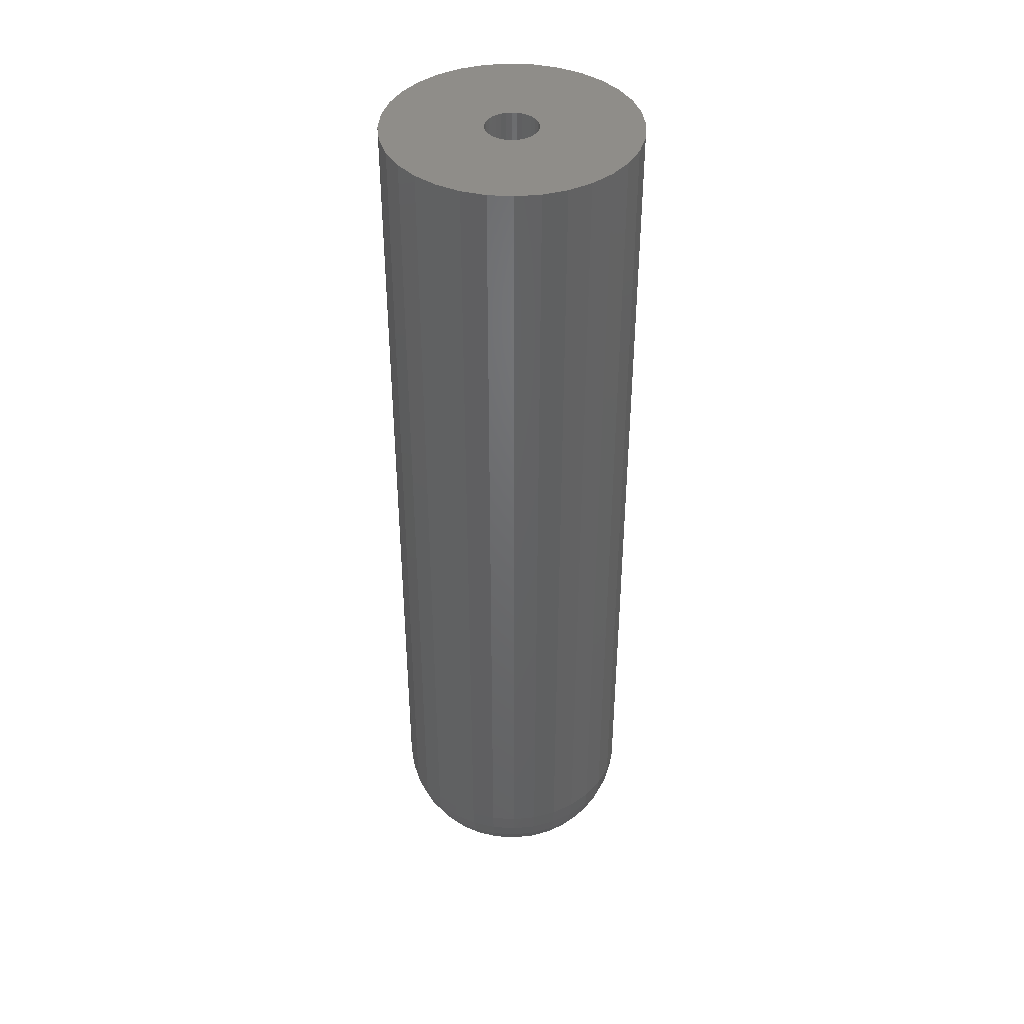
<metadata>
{"format":"stl","ext":"stl","renderer":"f3d","projection":"perspective","resolution":1024,"background":"white","views":[{"elev":41.0,"azim":-147.2,"up":"+Y"}]}
</metadata>
<code>
# stl→obj: 384 verts, 764 faces
v -0.09375 -5.478e-18 1.208e-17
v -0.09375 -0.6719 1.208e-17
v -0.09185 -5.373e-18 0.01925
v -0.09185 -0.6719 0.01925
v -0.08624 -5.061e-18 0.03776
v -0.08624 -0.6719 0.03776
v -0.07712 -4.555e-18 0.05483
v -0.07712 -0.6719 0.05483
v -0.06485 -3.874e-18 0.06978
v -0.06485 -0.6719 0.06978
v -0.04989 -3.043e-18 0.08205
v -0.04989 -0.6719 0.08205
v -0.03283 -2.096e-18 0.09117
v -0.03283 -0.6719 0.09117
v -0.01432 -1.069e-18 0.09679
v -0.01432 -0.6719 0.09679
v 0.004934 6.709e-34 0.09868
v 0.004934 -0.6719 0.09868
v 0.02419 1.069e-18 0.09679
v 0.02419 -0.6719 0.09679
v 0.0427 2.096e-18 0.09117
v 0.0427 -0.6719 0.09117
v 0.05976 3.043e-18 0.08205
v 0.05976 -0.6719 0.08205
v 0.07471 3.874e-18 0.06978
v 0.07471 -0.6719 0.06978
v 0.08699 4.555e-18 0.05483
v 0.08699 -0.6719 0.05483
v 0.09611 5.061e-18 0.03776
v 0.09611 -0.6719 0.03776
v 0.1017 5.373e-18 0.01925
v 0.1017 -0.6719 0.01925
v 0.1036 5.478e-18 -1.209e-17
v 0.1036 -0.6719 -3.626e-17
v 0.1017 5.373e-18 -0.01925
v 0.1017 -0.6719 -0.01925
v 0.09611 5.061e-18 -0.03776
v 0.09611 -0.6719 -0.03776
v 0.08699 4.555e-18 -0.05483
v 0.08699 -0.6719 -0.05483
v 0.07471 3.874e-18 -0.06978
v 0.07471 -0.6719 -0.06978
v 0.05976 3.043e-18 -0.08205
v 0.05976 -0.6719 -0.08205
v 0.0427 2.096e-18 -0.09117
v 0.0427 -0.6719 -0.09117
v 0.02419 1.069e-18 -0.09679
v 0.02419 -0.6719 -0.09679
v 0.004934 -1.342e-33 -0.09868
v 0.004934 -0.6719 -0.09868
v -0.01432 -1.069e-18 -0.09679
v -0.01432 -0.6719 -0.09679
v -0.03283 -2.096e-18 -0.09117
v -0.03283 -0.6719 -0.09117
v -0.04989 -3.043e-18 -0.08205
v -0.04989 -0.6719 -0.08205
v -0.06485 -3.874e-18 -0.06978
v -0.06485 -0.6719 -0.06978
v -0.07712 -4.555e-18 -0.05483
v -0.07712 -0.6719 -0.05483
v -0.08624 -5.061e-18 -0.03776
v -0.08624 -0.6719 -0.03776
v -0.09185 -5.373e-18 -0.01925
v -0.09185 -0.6719 -0.01925
v 0.004934 -0.75 0.02056
v 0.0009233 -0.75 0.02016
v -0.002933 -0.75 0.01899
v 0.008945 -0.75 0.02016
v 0.0128 -0.75 0.01899
v -0.006488 -0.75 0.01709
v 0.01636 -0.75 0.01709
v -0.009603 -0.75 0.01454
v 0.01947 -0.75 0.01454
v -0.01216 -0.75 0.01142
v 0.02203 -0.75 0.01142
v -0.01406 -0.75 0.007868
v 0.02393 -0.75 0.007868
v -0.01523 -0.75 0.004011
v 0.0251 -0.75 0.004011
v 0.0251 -0.75 -0.004011
v -0.01406 -0.75 -0.007868
v 0.02393 -0.75 -0.007868
v -0.01216 -0.75 -0.01142
v 0.02203 -0.75 -0.01142
v -0.009603 -0.75 -0.01454
v 0.01947 -0.75 -0.01454
v -0.006488 -0.75 -0.01709
v 0.01636 -0.75 -0.01709
v -0.002933 -0.75 -0.01899
v 0.0128 -0.75 -0.01899
v 0.0009233 -0.75 -0.02016
v 0.004934 -0.75 -0.02056
v 0.008945 -0.75 -0.02016
v 0.02549 -0.75 -1.295e-17
v -0.01562 -0.75 -2.876e-18
v -0.01523 -0.75 -0.004011
v 0.04073 -0.7485 -1.561e-17
v 0.04005 -0.7485 -0.006984
v 0.05539 -0.7441 -1.041e-17
v 0.05442 -0.7441 -0.009844
v 0.0689 -0.7368 -1.388e-17
v 0.06767 -0.7368 -0.01248
v 0.08074 -0.7271 -1.388e-17
v 0.07928 -0.7271 -0.01479
v 0.09045 -0.7153 -6.939e-18
v 0.08881 -0.7153 -0.01668
v 0.09767 -0.7018 -6.939e-18
v 0.09589 -0.7018 -0.01809
v 0.1021 -0.6871 0
v 0.1002 -0.6871 -0.01896
v -0.03018 -0.7485 -0.006984
v -0.03087 -0.7485 -1.735e-18
v -0.04455 -0.7441 -0.009844
v -0.04552 -0.7441 3.469e-18
v -0.0578 -0.7368 -0.01248
v -0.05903 -0.7368 1.041e-17
v -0.06941 -0.7271 -0.01479
v -0.07087 -0.7271 6.939e-18
v -0.07894 -0.7153 -0.01668
v -0.08058 -0.7153 6.939e-18
v -0.08602 -0.7018 -0.01809
v -0.0878 -0.7018 2.082e-17
v -0.09038 -0.6871 -0.01896
v -0.09225 -0.6871 2.082e-17
v -0.02814 -0.7485 -0.0137
v -0.04168 -0.7441 -0.01931
v -0.05416 -0.7368 -0.02448
v -0.0651 -0.7271 -0.02901
v -0.07407 -0.7153 -0.03273
v -0.08074 -0.7018 -0.03549
v -0.08485 -0.6871 -0.03719
v -0.02483 -0.7485 -0.01989
v -0.03702 -0.7441 -0.02803
v -0.04825 -0.7368 -0.03554
v -0.05809 -0.7271 -0.04211
v -0.06617 -0.7153 -0.04751
v -0.07217 -0.7018 -0.05152
v -0.07587 -0.6871 -0.05399
v -0.02038 -0.7485 -0.02531
v -0.03074 -0.7441 -0.03568
v -0.04029 -0.7368 -0.04523
v -0.04867 -0.7271 -0.0536
v -0.05554 -0.7153 -0.06047
v -0.06064 -0.7018 -0.06558
v -0.06378 -0.6871 -0.06872
v -0.01496 -0.7485 -0.02977
v -0.0231 -0.7441 -0.04195
v -0.0306 -0.7368 -0.05318
v -0.03718 -0.7271 -0.06303
v -0.04258 -0.7153 -0.07111
v -0.04659 -0.7018 -0.07711
v -0.04906 -0.6871 -0.0808
v -0.008766 -0.7485 -0.03308
v -0.01437 -0.7441 -0.04662
v -0.01954 -0.7368 -0.05909
v -0.02407 -0.7271 -0.07003
v -0.02779 -0.7153 -0.07901
v -0.03055 -0.7018 -0.08568
v -0.03226 -0.6871 -0.08979
v -0.00205 -0.7485 -0.03511
v -0.004909 -0.7441 -0.04949
v -0.007544 -0.7368 -0.06273
v -0.009854 -0.7271 -0.07435
v -0.01175 -0.7153 -0.08387
v -0.01316 -0.7018 -0.09096
v -0.01403 -0.6871 -0.09532
v 0.004934 -0.7485 -0.0358
v 0.004934 -0.7441 -0.05046
v 0.004934 -0.7368 -0.06396
v 0.004934 -0.7271 -0.0758
v 0.004934 -0.7153 -0.08552
v 0.004934 -0.7018 -0.09274
v 0.004934 -0.6871 -0.09718
v 0.01192 -0.7485 -0.03511
v 0.01478 -0.7441 -0.04949
v 0.01741 -0.7368 -0.06273
v 0.01972 -0.7271 -0.07435
v 0.02162 -0.7153 -0.08387
v 0.02303 -0.7018 -0.09096
v 0.02389 -0.6871 -0.09532
v 0.01863 -0.7485 -0.03308
v 0.02424 -0.7441 -0.04662
v 0.02941 -0.7368 -0.05909
v 0.03394 -0.7271 -0.07003
v 0.03766 -0.7153 -0.07901
v 0.04042 -0.7018 -0.08568
v 0.04212 -0.6871 -0.08979
v 0.02482 -0.7485 -0.02977
v 0.03297 -0.7441 -0.04195
v 0.04047 -0.7368 -0.05318
v 0.04705 -0.7271 -0.06303
v 0.05245 -0.7153 -0.07111
v 0.05646 -0.7018 -0.07711
v 0.05893 -0.6871 -0.0808
v 0.03025 -0.7485 -0.02531
v 0.04061 -0.7441 -0.03568
v 0.05016 -0.7368 -0.04523
v 0.05853 -0.7271 -0.0536
v 0.0654 -0.7153 -0.06047
v 0.07051 -0.7018 -0.06558
v 0.07365 -0.6871 -0.06872
v 0.0347 -0.7485 -0.01989
v 0.04689 -0.7441 -0.02803
v 0.05812 -0.7368 -0.03554
v 0.06796 -0.7271 -0.04211
v 0.07604 -0.7153 -0.04751
v 0.08204 -0.7018 -0.05152
v 0.08574 -0.6871 -0.05399
v 0.03801 -0.7485 -0.0137
v 0.05155 -0.7441 -0.01931
v 0.06403 -0.7368 -0.02448
v 0.07497 -0.7271 -0.02901
v 0.08394 -0.7153 -0.03273
v 0.09061 -0.7018 -0.03549
v 0.09472 -0.6871 -0.03719
v -0.03018 -0.7485 0.006984
v -0.04455 -0.7441 0.009844
v -0.0578 -0.7368 0.01248
v -0.06941 -0.7271 0.01479
v -0.07894 -0.7153 0.01668
v -0.08602 -0.7018 0.01809
v -0.09038 -0.6871 0.01896
v 0.04005 -0.7485 0.006984
v 0.05442 -0.7441 0.009844
v 0.06767 -0.7368 0.01248
v 0.07928 -0.7271 0.01479
v 0.08881 -0.7153 0.01668
v 0.09589 -0.7018 0.01809
v 0.1002 -0.6871 0.01896
v 0.03801 -0.7485 0.0137
v 0.05155 -0.7441 0.01931
v 0.06403 -0.7368 0.02448
v 0.07497 -0.7271 0.02901
v 0.08394 -0.7153 0.03273
v 0.09061 -0.7018 0.03549
v 0.09472 -0.6871 0.03719
v 0.0347 -0.7485 0.01989
v 0.04689 -0.7441 0.02803
v 0.05812 -0.7368 0.03554
v 0.06796 -0.7271 0.04211
v 0.07604 -0.7153 0.04751
v 0.08204 -0.7018 0.05152
v 0.08574 -0.6871 0.05399
v 0.03025 -0.7485 0.02531
v 0.04061 -0.7441 0.03568
v 0.05016 -0.7368 0.04523
v 0.05853 -0.7271 0.0536
v 0.0654 -0.7153 0.06047
v 0.07051 -0.7018 0.06558
v 0.07365 -0.6871 0.06872
v 0.02482 -0.7485 0.02977
v 0.03297 -0.7441 0.04195
v 0.04047 -0.7368 0.05318
v 0.04705 -0.7271 0.06303
v 0.05245 -0.7153 0.07111
v 0.05646 -0.7018 0.07711
v 0.05893 -0.6871 0.0808
v 0.01863 -0.7485 0.03308
v 0.02424 -0.7441 0.04662
v 0.02941 -0.7368 0.05909
v 0.03394 -0.7271 0.07003
v 0.03766 -0.7153 0.07901
v 0.04042 -0.7018 0.08568
v 0.04212 -0.6871 0.08979
v 0.01192 -0.7485 0.03511
v 0.01478 -0.7441 0.04949
v 0.01741 -0.7368 0.06273
v 0.01972 -0.7271 0.07435
v 0.02162 -0.7153 0.08387
v 0.02303 -0.7018 0.09096
v 0.02389 -0.6871 0.09532
v 0.004934 -0.7485 0.0358
v 0.004934 -0.7441 0.05046
v 0.004934 -0.7368 0.06396
v 0.004934 -0.7271 0.0758
v 0.004934 -0.7153 0.08552
v 0.004934 -0.7018 0.09274
v 0.004934 -0.6871 0.09718
v -0.00205 -0.7485 0.03511
v -0.004909 -0.7441 0.04949
v -0.007544 -0.7368 0.06273
v -0.009854 -0.7271 0.07435
v -0.01175 -0.7153 0.08387
v -0.01316 -0.7018 0.09096
v -0.01403 -0.6871 0.09532
v -0.008766 -0.7485 0.03308
v -0.01437 -0.7441 0.04662
v -0.01954 -0.7368 0.05909
v -0.02407 -0.7271 0.07003
v -0.02779 -0.7153 0.07901
v -0.03055 -0.7018 0.08568
v -0.03226 -0.6871 0.08979
v -0.01496 -0.7485 0.02977
v -0.0231 -0.7441 0.04195
v -0.0306 -0.7368 0.05318
v -0.03718 -0.7271 0.06303
v -0.04258 -0.7153 0.07111
v -0.04659 -0.7018 0.07711
v -0.04906 -0.6871 0.0808
v -0.02038 -0.7485 0.02531
v -0.03074 -0.7441 0.03568
v -0.04029 -0.7368 0.04523
v -0.04867 -0.7271 0.0536
v -0.05554 -0.7153 0.06047
v -0.06064 -0.7018 0.06558
v -0.06378 -0.6871 0.06872
v -0.02483 -0.7485 0.01989
v -0.03702 -0.7441 0.02803
v -0.04825 -0.7368 0.03554
v -0.05809 -0.7271 0.04211
v -0.06617 -0.7153 0.04751
v -0.07217 -0.7018 0.05152
v -0.07587 -0.6871 0.05399
v -0.02814 -0.7485 0.0137
v -0.04168 -0.7441 0.01931
v -0.05416 -0.7368 0.02448
v -0.0651 -0.7271 0.02901
v -0.07407 -0.7153 0.03273
v -0.08074 -0.7018 0.03549
v -0.08485 -0.6871 0.03719
v 0.0251 1.119e-18 -0.004011
v 0.02549 1.141e-18 -7.302e-18
v 0.0128 4.367e-19 0.01899
v 0.008945 2.226e-19 0.02016
v 0.008945 2.226e-19 -0.02016
v 0.0128 4.367e-19 -0.01899
v -0.01523 -1.119e-18 0.004011
v -0.01562 -1.141e-18 -2.266e-18
v -0.01523 -1.119e-18 -0.004011
v 0.004934 1.398e-34 0.02056
v 0.0009233 -2.226e-19 0.02016
v -0.002933 -4.367e-19 0.01899
v -0.006488 -6.341e-19 0.01709
v -0.009603 -8.07e-19 0.01454
v -0.01216 -9.489e-19 0.01142
v -0.01406 -1.054e-18 0.007868
v -0.01406 -1.054e-18 -0.007868
v -0.01216 -9.489e-19 -0.01142
v -0.009603 -8.07e-19 -0.01454
v -0.006488 -6.341e-19 -0.01709
v -0.002933 -4.367e-19 -0.01899
v 0.0009233 -2.226e-19 -0.02016
v 0.004934 -1.293e-33 -0.02056
v 0.0251 1.119e-18 0.004011
v 0.02393 1.054e-18 0.007868
v 0.02203 9.489e-19 0.01142
v 0.01947 8.07e-19 0.01454
v 0.01636 6.341e-19 0.01709
v 0.01636 6.341e-19 -0.01709
v 0.01947 8.07e-19 -0.01454
v 0.02203 9.489e-19 -0.01142
v 0.02393 1.054e-18 -0.007868
v 0.008945 -0.6719 -0.02016
v 0.0128 -0.6719 -0.01899
v 0.01636 -0.6719 -0.01709
v 0.01947 -0.6719 -0.01454
v 0.02203 -0.6719 -0.01142
v 0.02393 -0.6719 -0.007868
v 0.0251 -0.6719 -0.004011
v 0.02549 -0.6719 -7.302e-18
v 0.004934 -0.6719 -0.02056
v 0.0009233 -0.6719 -0.02016
v -0.002933 -0.6719 -0.01899
v -0.006488 -0.6719 -0.01709
v -0.009603 -0.6719 -0.01454
v -0.01216 -0.6719 -0.01142
v -0.01406 -0.6719 -0.007868
v -0.01523 -0.6719 -0.004011
v -0.01562 -0.6719 -2.266e-18
v 0.0009233 -0.6719 0.02016
v -0.002933 -0.6719 0.01899
v -0.006488 -0.6719 0.01709
v -0.009603 -0.6719 0.01454
v -0.01216 -0.6719 0.01142
v -0.01406 -0.6719 0.007868
v -0.01523 -0.6719 0.004011
v 0.004934 -0.6719 0.02056
v 0.008945 -0.6719 0.02016
v 0.0128 -0.6719 0.01899
v 0.01636 -0.6719 0.01709
v 0.01947 -0.6719 0.01454
v 0.02203 -0.6719 0.01142
v 0.02393 -0.6719 0.007868
v 0.0251 -0.6719 0.004011
f 1 2 3
f 3 2 4
f 3 4 5
f 5 4 6
f 5 6 7
f 7 6 8
f 7 8 9
f 9 8 10
f 9 10 11
f 11 10 12
f 11 12 13
f 13 12 14
f 13 14 15
f 15 14 16
f 15 16 17
f 17 16 18
f 17 18 19
f 19 18 20
f 19 20 21
f 21 20 22
f 21 22 23
f 23 22 24
f 23 24 25
f 25 24 26
f 25 26 27
f 27 26 28
f 27 28 29
f 29 28 30
f 29 30 31
f 31 30 32
f 31 32 33
f 33 32 34
f 33 34 35
f 35 34 36
f 35 36 37
f 37 36 38
f 37 38 39
f 39 38 40
f 39 40 41
f 41 40 42
f 41 42 43
f 43 42 44
f 43 44 45
f 45 44 46
f 45 46 47
f 47 46 48
f 47 48 49
f 49 48 50
f 49 50 51
f 51 50 52
f 51 52 53
f 53 52 54
f 53 54 55
f 55 54 56
f 55 56 57
f 57 56 58
f 57 58 59
f 59 58 60
f 59 60 61
f 61 60 62
f 61 62 63
f 63 62 64
f 63 64 1
f 1 64 2
f 65 66 67
f 68 65 67
f 68 67 69
f 69 67 70
f 69 70 71
f 71 70 72
f 71 72 73
f 73 72 74
f 73 74 75
f 75 74 76
f 75 76 77
f 77 76 78
f 77 78 79
f 80 81 82
f 82 81 83
f 82 83 84
f 84 83 85
f 84 85 86
f 86 85 87
f 86 87 88
f 88 87 89
f 88 89 90
f 90 89 91
f 90 91 92
f 90 92 93
f 79 78 94
f 94 78 95
f 94 95 80
f 80 95 96
f 80 96 81
f 94 80 97
f 97 80 98
f 97 98 99
f 99 98 100
f 99 100 101
f 101 100 102
f 101 102 103
f 103 102 104
f 103 104 105
f 105 104 106
f 105 106 107
f 107 106 108
f 107 108 109
f 109 108 110
f 109 110 34
f 34 110 36
f 96 95 111
f 111 95 112
f 111 112 113
f 113 112 114
f 113 114 115
f 115 114 116
f 115 116 117
f 117 116 118
f 117 118 119
f 119 118 120
f 119 120 121
f 121 120 122
f 121 122 123
f 123 122 124
f 123 124 64
f 64 124 2
f 81 96 125
f 125 96 111
f 125 111 126
f 126 111 113
f 126 113 127
f 127 113 115
f 127 115 128
f 128 115 117
f 128 117 129
f 129 117 119
f 129 119 130
f 130 119 121
f 130 121 131
f 131 121 123
f 131 123 62
f 62 123 64
f 83 81 132
f 132 81 125
f 132 125 133
f 133 125 126
f 133 126 134
f 134 126 127
f 134 127 135
f 135 127 128
f 135 128 136
f 136 128 129
f 136 129 137
f 137 129 130
f 137 130 138
f 138 130 131
f 138 131 60
f 60 131 62
f 85 83 139
f 139 83 132
f 139 132 140
f 140 132 133
f 140 133 141
f 141 133 134
f 141 134 142
f 142 134 135
f 142 135 143
f 143 135 136
f 143 136 144
f 144 136 137
f 144 137 145
f 145 137 138
f 145 138 58
f 58 138 60
f 87 85 146
f 146 85 139
f 146 139 147
f 147 139 140
f 147 140 148
f 148 140 141
f 148 141 149
f 149 141 142
f 149 142 150
f 150 142 143
f 150 143 151
f 151 143 144
f 151 144 152
f 152 144 145
f 152 145 56
f 56 145 58
f 89 87 153
f 153 87 146
f 153 146 154
f 154 146 147
f 154 147 155
f 155 147 148
f 155 148 156
f 156 148 149
f 156 149 157
f 157 149 150
f 157 150 158
f 158 150 151
f 158 151 159
f 159 151 152
f 159 152 54
f 54 152 56
f 91 89 160
f 160 89 153
f 160 153 161
f 161 153 154
f 161 154 162
f 162 154 155
f 162 155 163
f 163 155 156
f 163 156 164
f 164 156 157
f 164 157 165
f 165 157 158
f 165 158 166
f 166 158 159
f 166 159 52
f 52 159 54
f 92 91 167
f 167 91 160
f 167 160 168
f 168 160 161
f 168 161 169
f 169 161 162
f 169 162 170
f 170 162 163
f 170 163 171
f 171 163 164
f 171 164 172
f 172 164 165
f 172 165 173
f 173 165 166
f 173 166 50
f 50 166 52
f 93 92 174
f 174 92 167
f 174 167 175
f 175 167 168
f 175 168 176
f 176 168 169
f 176 169 177
f 177 169 170
f 177 170 178
f 178 170 171
f 178 171 179
f 179 171 172
f 179 172 180
f 180 172 173
f 180 173 48
f 48 173 50
f 90 93 181
f 181 93 174
f 181 174 182
f 182 174 175
f 182 175 183
f 183 175 176
f 183 176 184
f 184 176 177
f 184 177 185
f 185 177 178
f 185 178 186
f 186 178 179
f 186 179 187
f 187 179 180
f 187 180 46
f 46 180 48
f 88 90 188
f 188 90 181
f 188 181 189
f 189 181 182
f 189 182 190
f 190 182 183
f 190 183 191
f 191 183 184
f 191 184 192
f 192 184 185
f 192 185 193
f 193 185 186
f 193 186 194
f 194 186 187
f 194 187 44
f 44 187 46
f 86 88 195
f 195 88 188
f 195 188 196
f 196 188 189
f 196 189 197
f 197 189 190
f 197 190 198
f 198 190 191
f 198 191 199
f 199 191 192
f 199 192 200
f 200 192 193
f 200 193 201
f 201 193 194
f 201 194 42
f 42 194 44
f 84 86 202
f 202 86 195
f 202 195 203
f 203 195 196
f 203 196 204
f 204 196 197
f 204 197 205
f 205 197 198
f 205 198 206
f 206 198 199
f 206 199 207
f 207 199 200
f 207 200 208
f 208 200 201
f 208 201 40
f 40 201 42
f 82 84 209
f 209 84 202
f 209 202 210
f 210 202 203
f 210 203 211
f 211 203 204
f 211 204 212
f 212 204 205
f 212 205 213
f 213 205 206
f 213 206 214
f 214 206 207
f 214 207 215
f 215 207 208
f 215 208 38
f 38 208 40
f 80 82 98
f 98 82 209
f 98 209 100
f 100 209 210
f 100 210 102
f 102 210 211
f 102 211 104
f 104 211 212
f 104 212 106
f 106 212 213
f 106 213 108
f 108 213 214
f 108 214 110
f 110 214 215
f 110 215 36
f 36 215 38
f 95 78 112
f 112 78 216
f 112 216 114
f 114 216 217
f 114 217 116
f 116 217 218
f 116 218 118
f 118 218 219
f 118 219 120
f 120 219 220
f 120 220 122
f 122 220 221
f 122 221 124
f 124 221 222
f 124 222 2
f 2 222 4
f 79 94 223
f 223 94 97
f 223 97 224
f 224 97 99
f 224 99 225
f 225 99 101
f 225 101 226
f 226 101 103
f 226 103 227
f 227 103 105
f 227 105 228
f 228 105 107
f 228 107 229
f 229 107 109
f 229 109 32
f 32 109 34
f 77 79 230
f 230 79 223
f 230 223 231
f 231 223 224
f 231 224 232
f 232 224 225
f 232 225 233
f 233 225 226
f 233 226 234
f 234 226 227
f 234 227 235
f 235 227 228
f 235 228 236
f 236 228 229
f 236 229 30
f 30 229 32
f 75 77 237
f 237 77 230
f 237 230 238
f 238 230 231
f 238 231 239
f 239 231 232
f 239 232 240
f 240 232 233
f 240 233 241
f 241 233 234
f 241 234 242
f 242 234 235
f 242 235 243
f 243 235 236
f 243 236 28
f 28 236 30
f 73 75 244
f 244 75 237
f 244 237 245
f 245 237 238
f 245 238 246
f 246 238 239
f 246 239 247
f 247 239 240
f 247 240 248
f 248 240 241
f 248 241 249
f 249 241 242
f 249 242 250
f 250 242 243
f 250 243 26
f 26 243 28
f 71 73 251
f 251 73 244
f 251 244 252
f 252 244 245
f 252 245 253
f 253 245 246
f 253 246 254
f 254 246 247
f 254 247 255
f 255 247 248
f 255 248 256
f 256 248 249
f 256 249 257
f 257 249 250
f 257 250 24
f 24 250 26
f 69 71 258
f 258 71 251
f 258 251 259
f 259 251 252
f 259 252 260
f 260 252 253
f 260 253 261
f 261 253 254
f 261 254 262
f 262 254 255
f 262 255 263
f 263 255 256
f 263 256 264
f 264 256 257
f 264 257 22
f 22 257 24
f 68 69 265
f 265 69 258
f 265 258 266
f 266 258 259
f 266 259 267
f 267 259 260
f 267 260 268
f 268 260 261
f 268 261 269
f 269 261 262
f 269 262 270
f 270 262 263
f 270 263 271
f 271 263 264
f 271 264 20
f 20 264 22
f 65 68 272
f 272 68 265
f 272 265 273
f 273 265 266
f 273 266 274
f 274 266 267
f 274 267 275
f 275 267 268
f 275 268 276
f 276 268 269
f 276 269 277
f 277 269 270
f 277 270 278
f 278 270 271
f 278 271 18
f 18 271 20
f 66 65 279
f 279 65 272
f 279 272 280
f 280 272 273
f 280 273 281
f 281 273 274
f 281 274 282
f 282 274 275
f 282 275 283
f 283 275 276
f 283 276 284
f 284 276 277
f 284 277 285
f 285 277 278
f 285 278 16
f 16 278 18
f 67 66 286
f 286 66 279
f 286 279 287
f 287 279 280
f 287 280 288
f 288 280 281
f 288 281 289
f 289 281 282
f 289 282 290
f 290 282 283
f 290 283 291
f 291 283 284
f 291 284 292
f 292 284 285
f 292 285 14
f 14 285 16
f 70 67 293
f 293 67 286
f 293 286 294
f 294 286 287
f 294 287 295
f 295 287 288
f 295 288 296
f 296 288 289
f 296 289 297
f 297 289 290
f 297 290 298
f 298 290 291
f 298 291 299
f 299 291 292
f 299 292 12
f 12 292 14
f 72 70 300
f 300 70 293
f 300 293 301
f 301 293 294
f 301 294 302
f 302 294 295
f 302 295 303
f 303 295 296
f 303 296 304
f 304 296 297
f 304 297 305
f 305 297 298
f 305 298 306
f 306 298 299
f 306 299 10
f 10 299 12
f 74 72 307
f 307 72 300
f 307 300 308
f 308 300 301
f 308 301 309
f 309 301 302
f 309 302 310
f 310 302 303
f 310 303 311
f 311 303 304
f 311 304 312
f 312 304 305
f 312 305 313
f 313 305 306
f 313 306 8
f 8 306 10
f 76 74 314
f 314 74 307
f 314 307 315
f 315 307 308
f 315 308 316
f 316 308 309
f 316 309 317
f 317 309 310
f 317 310 318
f 318 310 311
f 318 311 319
f 319 311 312
f 319 312 320
f 320 312 313
f 320 313 6
f 6 313 8
f 78 76 216
f 216 76 314
f 216 314 217
f 217 314 315
f 217 315 218
f 218 315 316
f 218 316 219
f 219 316 317
f 219 317 220
f 220 317 318
f 220 318 221
f 221 318 319
f 221 319 222
f 222 319 320
f 222 320 4
f 4 320 6
f 321 322 33
f 323 324 29
f 37 325 326
f 1 327 328
f 1 328 329
f 1 329 63
f 330 331 3
f 330 3 5
f 330 5 7
f 330 7 9
f 330 9 11
f 330 11 13
f 330 13 15
f 330 15 17
f 330 17 19
f 330 19 21
f 330 21 23
f 330 23 25
f 330 25 27
f 330 27 29
f 330 29 324
f 3 331 332
f 3 332 333
f 3 333 334
f 3 334 335
f 3 335 336
f 3 336 327
f 3 327 1
f 63 329 337
f 63 337 338
f 63 338 339
f 63 339 340
f 63 340 341
f 63 341 342
f 63 342 61
f 343 325 37
f 343 37 39
f 343 39 41
f 343 41 43
f 343 43 45
f 343 45 47
f 343 47 49
f 343 49 51
f 343 51 53
f 343 53 55
f 343 55 57
f 343 57 59
f 343 59 61
f 343 61 342
f 31 33 322
f 31 322 344
f 31 344 345
f 31 345 346
f 31 346 347
f 31 347 348
f 31 348 323
f 31 323 29
f 35 37 326
f 35 326 349
f 35 349 350
f 35 350 351
f 35 351 352
f 35 352 321
f 35 321 33
f 343 353 325
f 325 353 354
f 325 354 326
f 326 354 355
f 326 355 349
f 349 355 356
f 349 356 350
f 350 356 357
f 350 357 351
f 351 357 358
f 351 358 352
f 352 358 359
f 352 359 321
f 321 359 360
f 321 360 322
f 353 343 361
f 361 343 342
f 361 342 362
f 362 342 341
f 362 341 363
f 363 341 340
f 363 340 364
f 364 340 339
f 364 339 365
f 365 339 338
f 365 338 366
f 366 338 337
f 366 337 367
f 367 337 329
f 367 329 368
f 368 329 328
f 368 328 369
f 330 370 331
f 331 370 371
f 331 371 332
f 332 371 372
f 332 372 333
f 333 372 373
f 333 373 334
f 334 373 374
f 334 374 335
f 335 374 375
f 335 375 336
f 336 375 376
f 336 376 327
f 327 376 369
f 327 369 328
f 370 330 377
f 377 330 324
f 377 324 378
f 378 324 323
f 378 323 379
f 379 323 348
f 379 348 380
f 380 348 347
f 380 347 381
f 381 347 346
f 381 346 382
f 382 346 345
f 382 345 383
f 383 345 344
f 383 344 384
f 384 344 322
f 384 322 360
f 376 367 369
f 367 368 369
f 359 383 360
f 383 384 360
f 358 383 359
f 382 383 358
f 357 382 358
f 381 382 357
f 356 381 357
f 380 381 356
f 355 380 356
f 379 380 355
f 354 379 355
f 378 379 354
f 353 378 354
f 363 371 362
f 372 371 363
f 364 372 363
f 373 372 364
f 365 373 364
f 374 373 365
f 366 374 365
f 375 374 366
f 367 375 366
f 376 375 367
f 371 370 362
f 362 370 377
f 362 377 361
f 361 377 378
f 361 378 353

</code>
